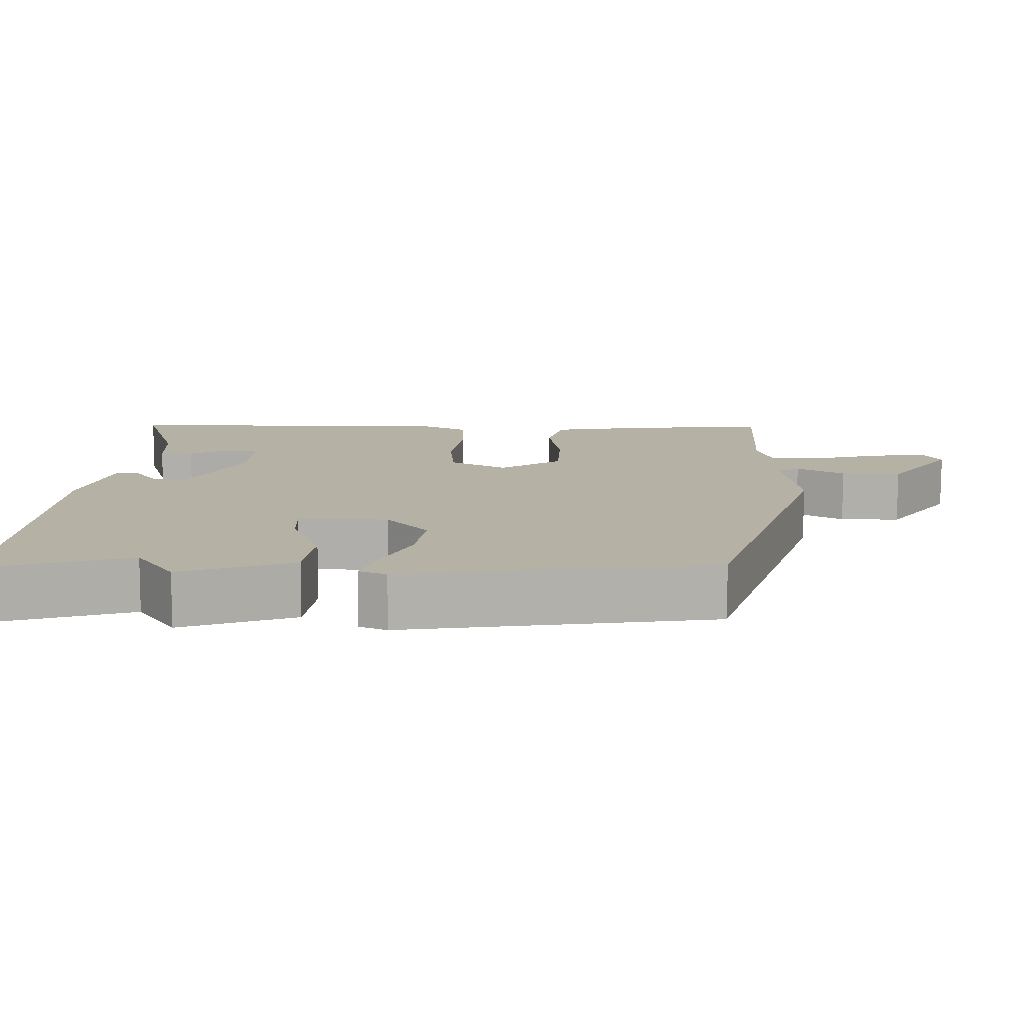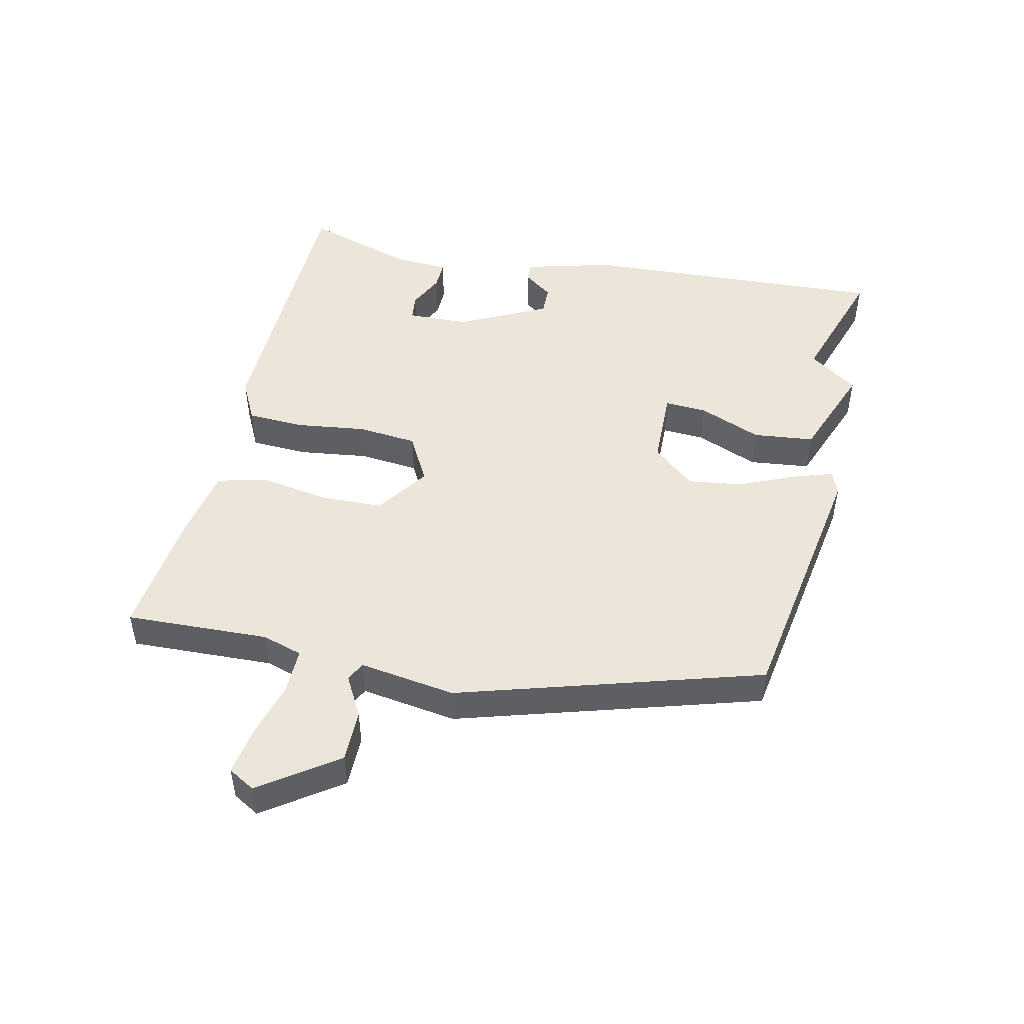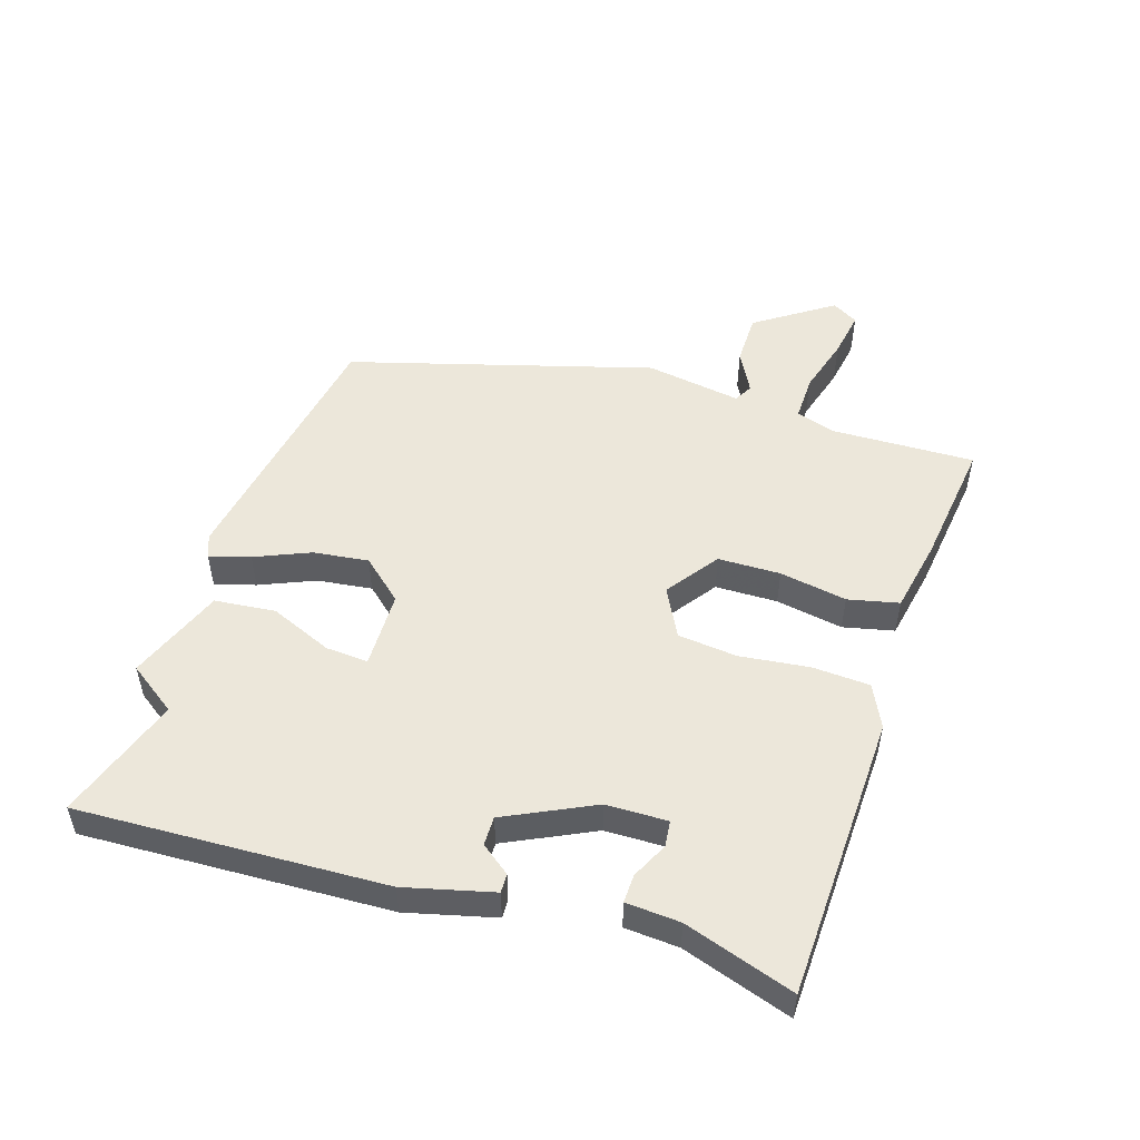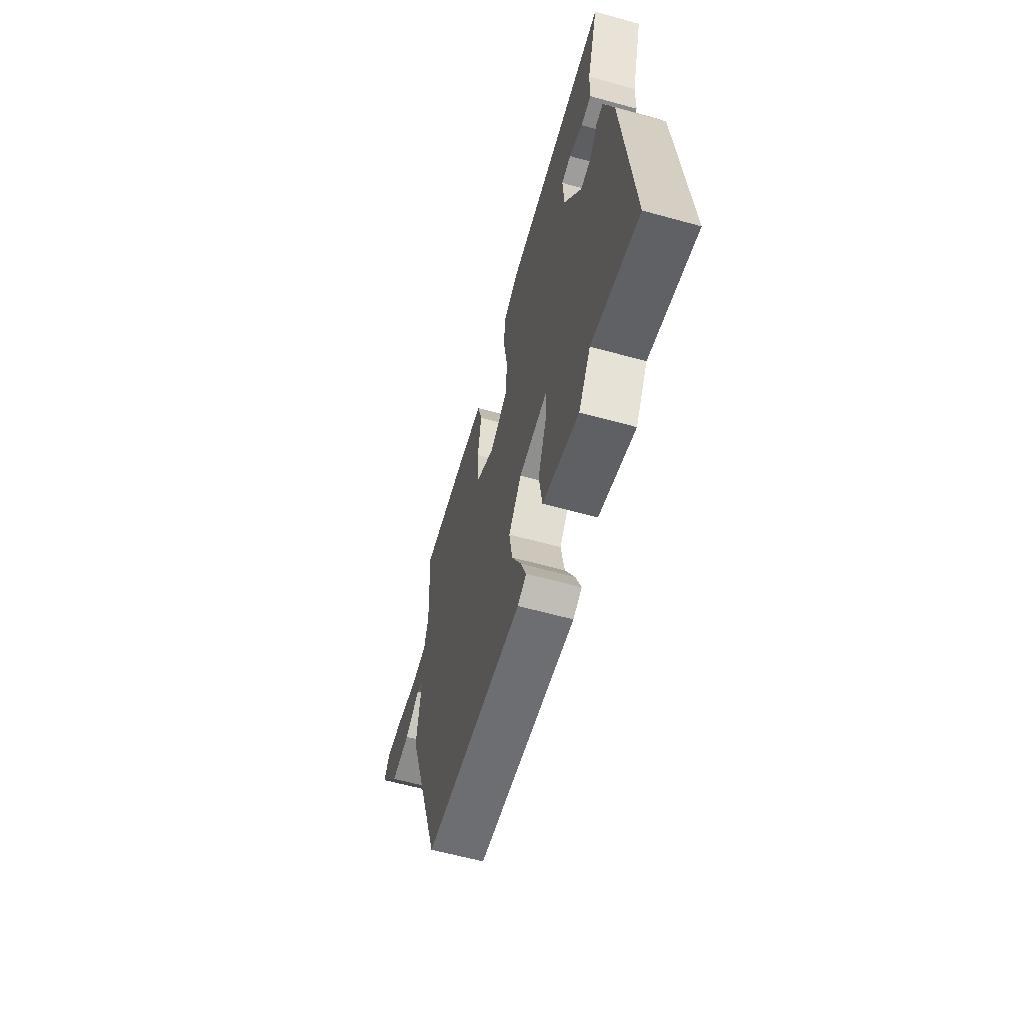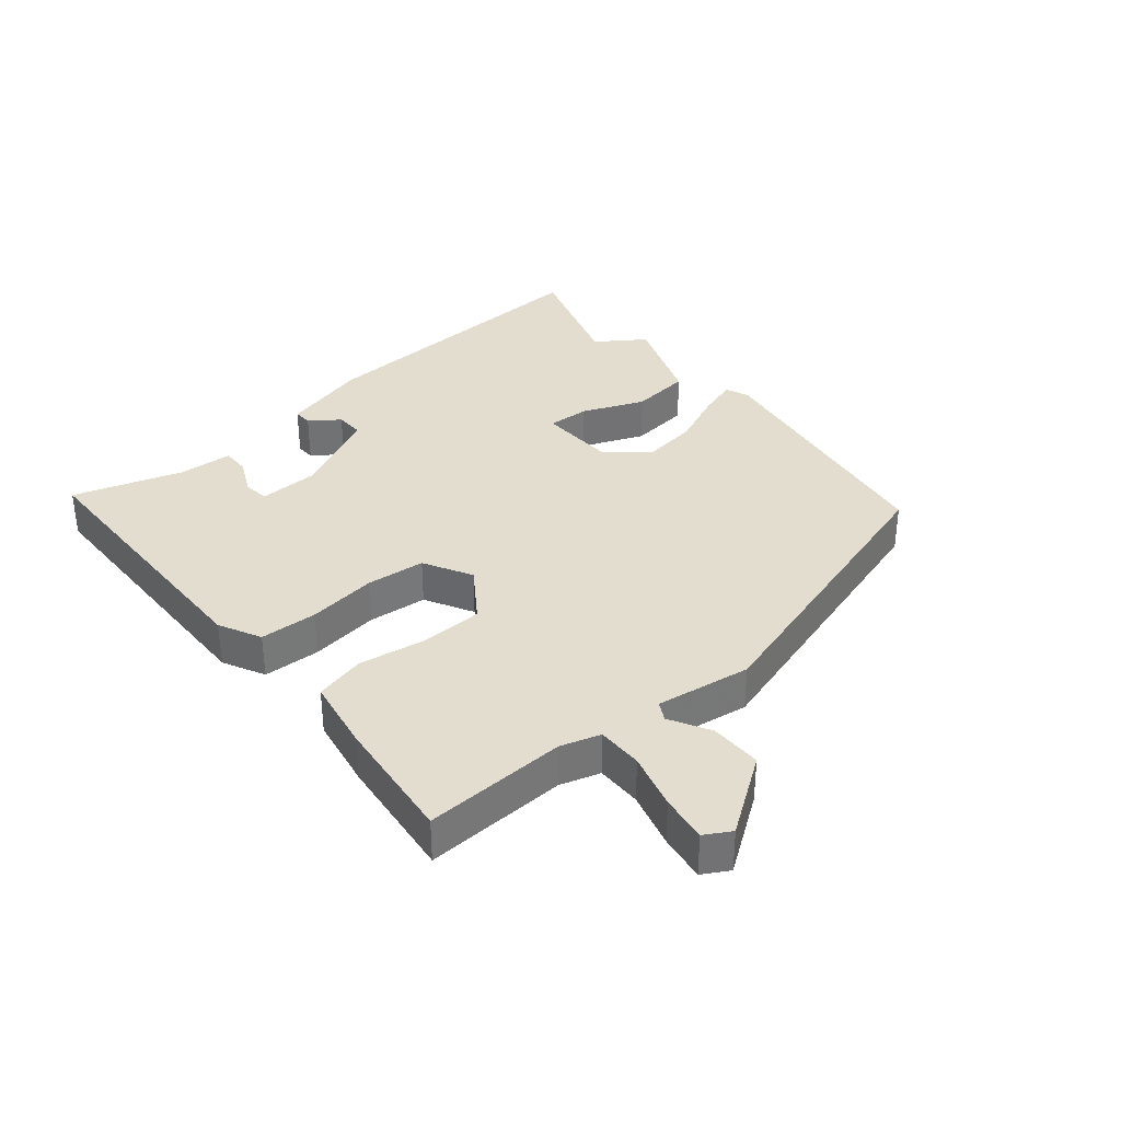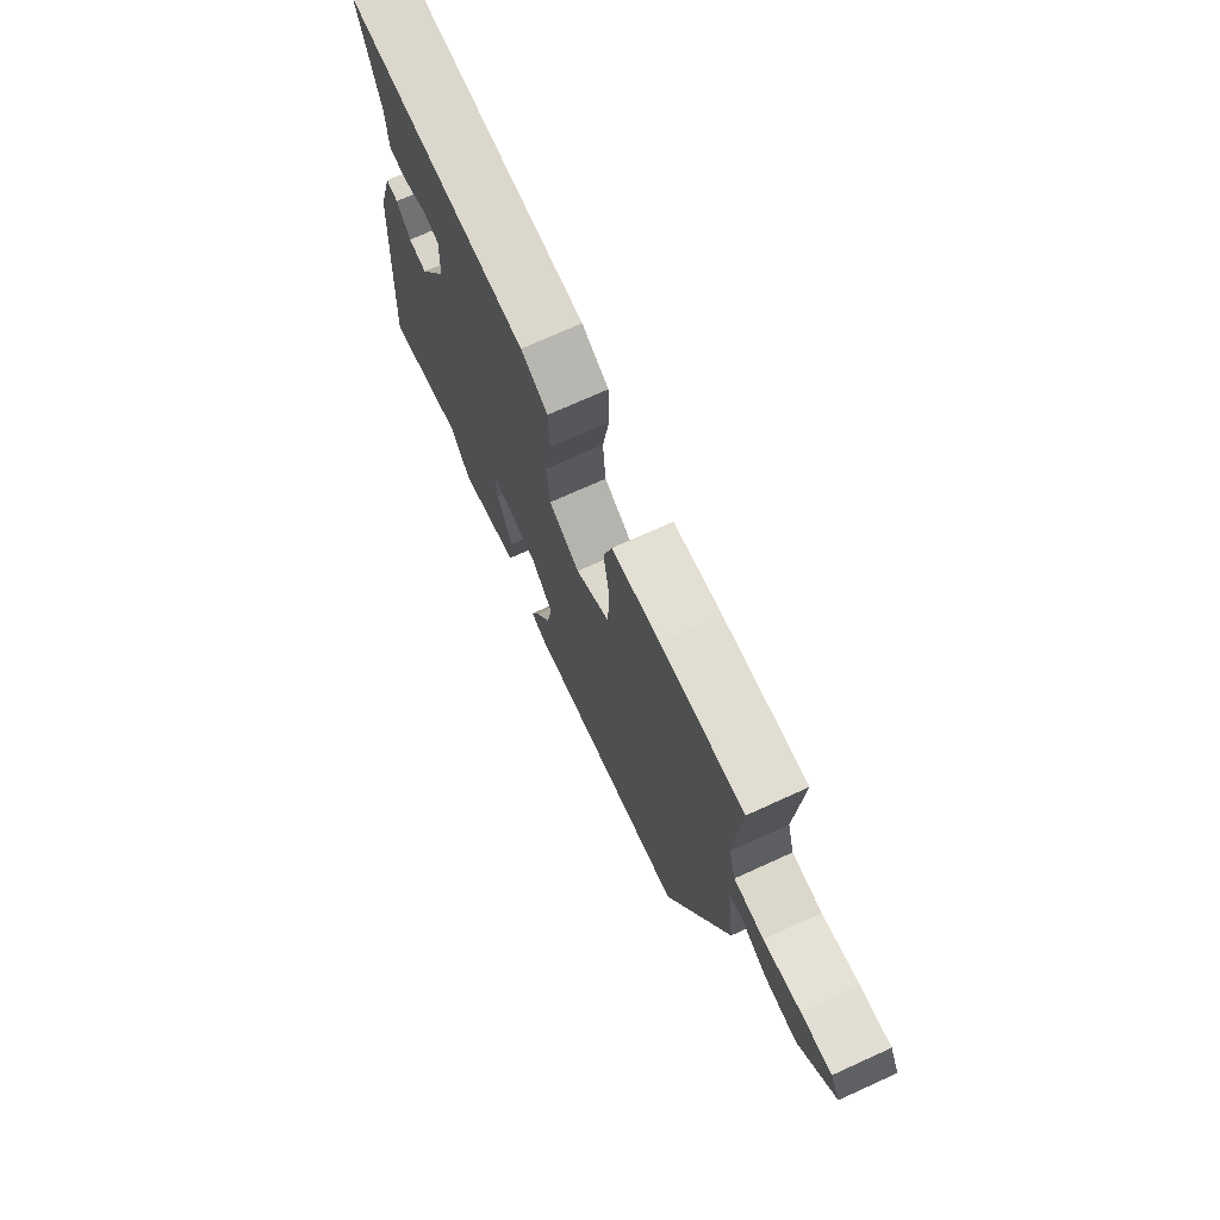
<metadata>
{"format":"obj","ext":"obj","renderer":"f3d","projection":"perspective","resolution":1024,"background":"white","views":[{"elev":-78.2,"azim":-0.2,"up":"+Z"},{"elev":48.5,"azim":103.9,"up":"+Y"},{"elev":51.5,"azim":-70.4,"up":"+Y"},{"elev":-62.3,"azim":-105.6,"up":"+Z"},{"elev":34.8,"azim":51.3,"up":"+Y"},{"elev":72.8,"azim":65.6,"up":"+Z"}]}
</metadata>
<code>
v -0.368 0.07 -0.46
v -0.567 0.07 -0.52
v -0.53 0.07 -0.035
v -0.49 0.07 0.103
v -0.46 0.07 0.101
v -0.427 0.07 0.054
v -0.381 0.07 0.052
v -0.309 0.07 0.189
v -0.304 0.07 0.286
v -0.345 0.07 0.292
v -0.403 0.07 0.266
v -0.448 0.07 0.266
v -0.451 0.07 0.352
v -0.502 0.07 0.527
v -0.049 0.07 0.527
v 0.017 0.07 0.492
v 0.019 0.07 0.401
v 0.002 0.07 0.291
v 0.009 0.07 0.197
v 0.085 0.07 0.154
v 0.169 0.07 0.21
v 0.174 0.07 0.309
v 0.159 0.07 0.416
v 0.18 0.07 0.496
v 0.298 0.07 0.515
v 0.499 0.07 0.534
v 0.485 0.07 0.308
v 0.503 0.07 0.244
v 0.576 0.07 0.243
v 0.666 0.07 0.266
v 0.741 0.07 0.276
v 0.764 0.07 0.234
v 0.677 0.07 0.115
v 0.595 0.07 0.117
v 0.531 0.07 0.154
v 0.501 0.07 0.139
v 0.52 0.07 -0.013
v 0.366 0.07 -0.487
v -0.053 0.07 -0.546
v -0.09 0.07 -0.53
v -0.068 0.07 -0.467
v -0.028 0.07 -0.381
v -0.014 0.07 -0.294
v -0.069 0.07 -0.227
v -0.191 0.07 -0.221
v -0.189 0.07 -0.288
v -0.151 0.07 -0.388
v -0.164 0.07 -0.484
v -0.317 0.07 -0.538
v -0.368 0 -0.46
v -0.567 0 -0.52
v -0.53 0 -0.035
v -0.49 0 0.103
v -0.46 0 0.101
v -0.427 0 0.054
v -0.381 0 0.052
v -0.309 0 0.189
v -0.304 0 0.286
v -0.345 0 0.292
v -0.403 0 0.266
v -0.448 0 0.266
v -0.451 0 0.352
v -0.502 0 0.527
v -0.049 0 0.527
v 0.017 0 0.492
v 0.019 0 0.401
v 0.002 0 0.291
v 0.009 0 0.197
v 0.085 0 0.154
v 0.169 0 0.21
v 0.174 0 0.309
v 0.159 0 0.416
v 0.18 0 0.496
v 0.298 0 0.515
v 0.499 0 0.534
v 0.485 0 0.308
v 0.503 0 0.244
v 0.576 0 0.243
v 0.666 0 0.266
v 0.741 0 0.276
v 0.764 0 0.234
v 0.677 0 0.115
v 0.595 0 0.117
v 0.531 0 0.154
v 0.501 0 0.139
v 0.52 0 -0.013
v 0.366 0 -0.487
v -0.053 0 -0.546
v -0.09 0 -0.53
v -0.068 0 -0.467
v -0.028 0 -0.381
v -0.014 0 -0.294
v -0.069 0 -0.227
v -0.191 0 -0.221
v -0.189 0 -0.288
v -0.151 0 -0.388
v -0.164 0 -0.484
v -0.317 0 -0.538
f 46 47 48 49
f 45 46 49 1
f 39 40 41 42
f 39 42 43
f 36 37 38 39
f 36 39 43
f 32 33 34 35
f 30 31 32 35
f 29 30 35 36
f 28 29 36 43
f 24 25 26 27
f 22 23 24 27
f 21 22 27 28
f 20 21 28 43
f 15 16 17 18
f 13 14 15 18
f 13 18 19
f 10 11 12 13
f 9 10 13
f 9 13 19 20
f 3 4 5 6
f 3 6 7
f 45 1 2 3
f 44 45 3 7
f 8 9 20 43
f 8 43 44
f 7 8 44
f 98 97 96 95
f 50 98 95 94
f 91 90 89 88
f 92 91 88
f 88 87 86 85
f 92 88 85
f 84 83 82 81
f 84 81 80 79
f 85 84 79 78
f 92 85 78 77
f 76 75 74 73
f 76 73 72 71
f 77 76 71 70
f 92 77 70 69
f 67 66 65 64
f 67 64 63 62
f 68 67 62
f 62 61 60 59
f 62 59 58
f 69 68 62 58
f 55 54 53 52
f 56 55 52
f 52 51 50 94
f 56 52 94 93
f 92 69 58 57
f 93 92 57
f 93 57 56
f 1 50 51 2
f 2 51 52 3
f 3 52 53 4
f 4 53 54 5
f 5 54 55 6
f 6 55 56 7
f 7 56 57 8
f 8 57 58 9
f 9 58 59 10
f 10 59 60 11
f 11 60 61 12
f 12 61 62 13
f 13 62 63 14
f 14 63 64 15
f 15 64 65 16
f 16 65 66 17
f 17 66 67 18
f 18 67 68 19
f 19 68 69 20
f 20 69 70 21
f 21 70 71 22
f 22 71 72 23
f 23 72 73 24
f 24 73 74 25
f 25 74 75 26
f 26 75 76 27
f 27 76 77 28
f 28 77 78 29
f 29 78 79 30
f 30 79 80 31
f 31 80 81 32
f 32 81 82 33
f 33 82 83 34
f 34 83 84 35
f 35 84 85 36
f 36 85 86 37
f 37 86 87 38
f 38 87 88 39
f 39 88 89 40
f 40 89 90 41
f 41 90 91 42
f 42 91 92 43
f 43 92 93 44
f 44 93 94 45
f 45 94 95 46
f 46 95 96 47
f 47 96 97 48
f 48 97 98 49
f 49 98 50 1

</code>
